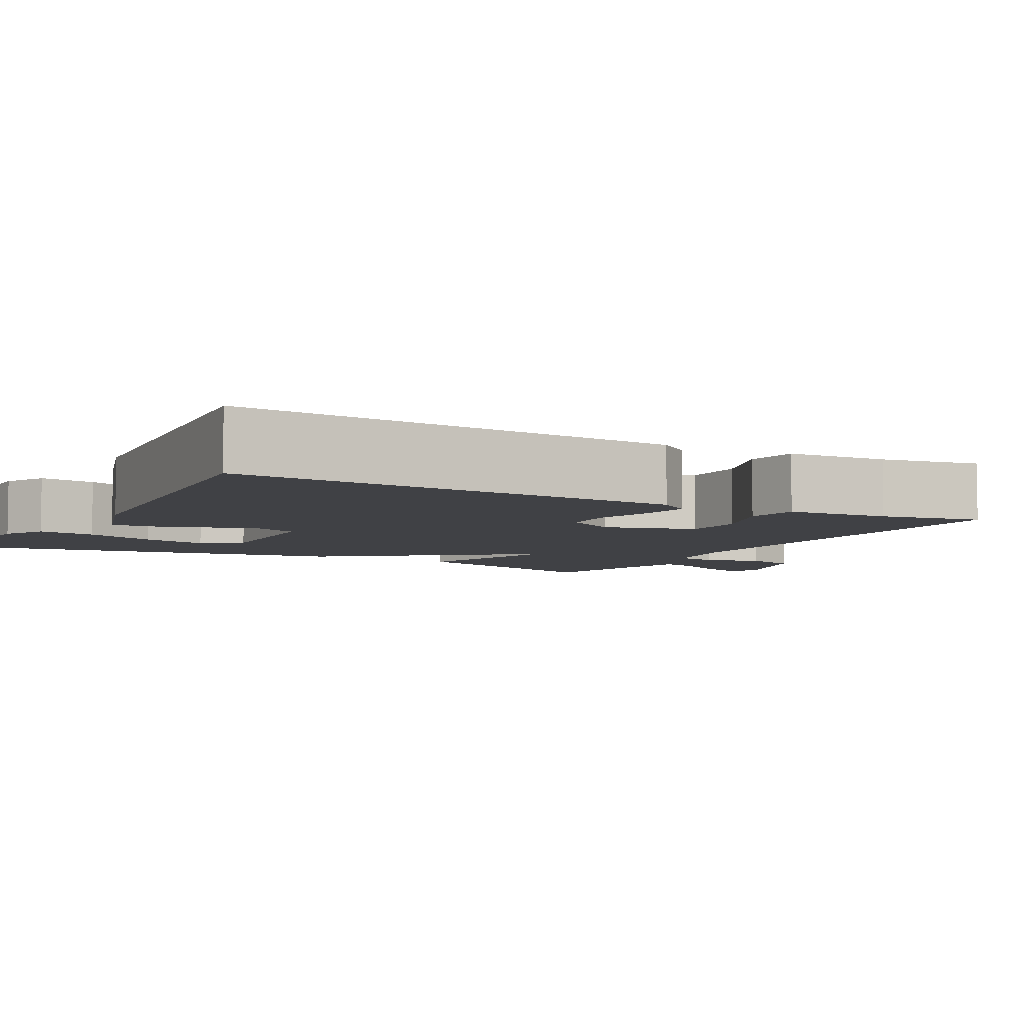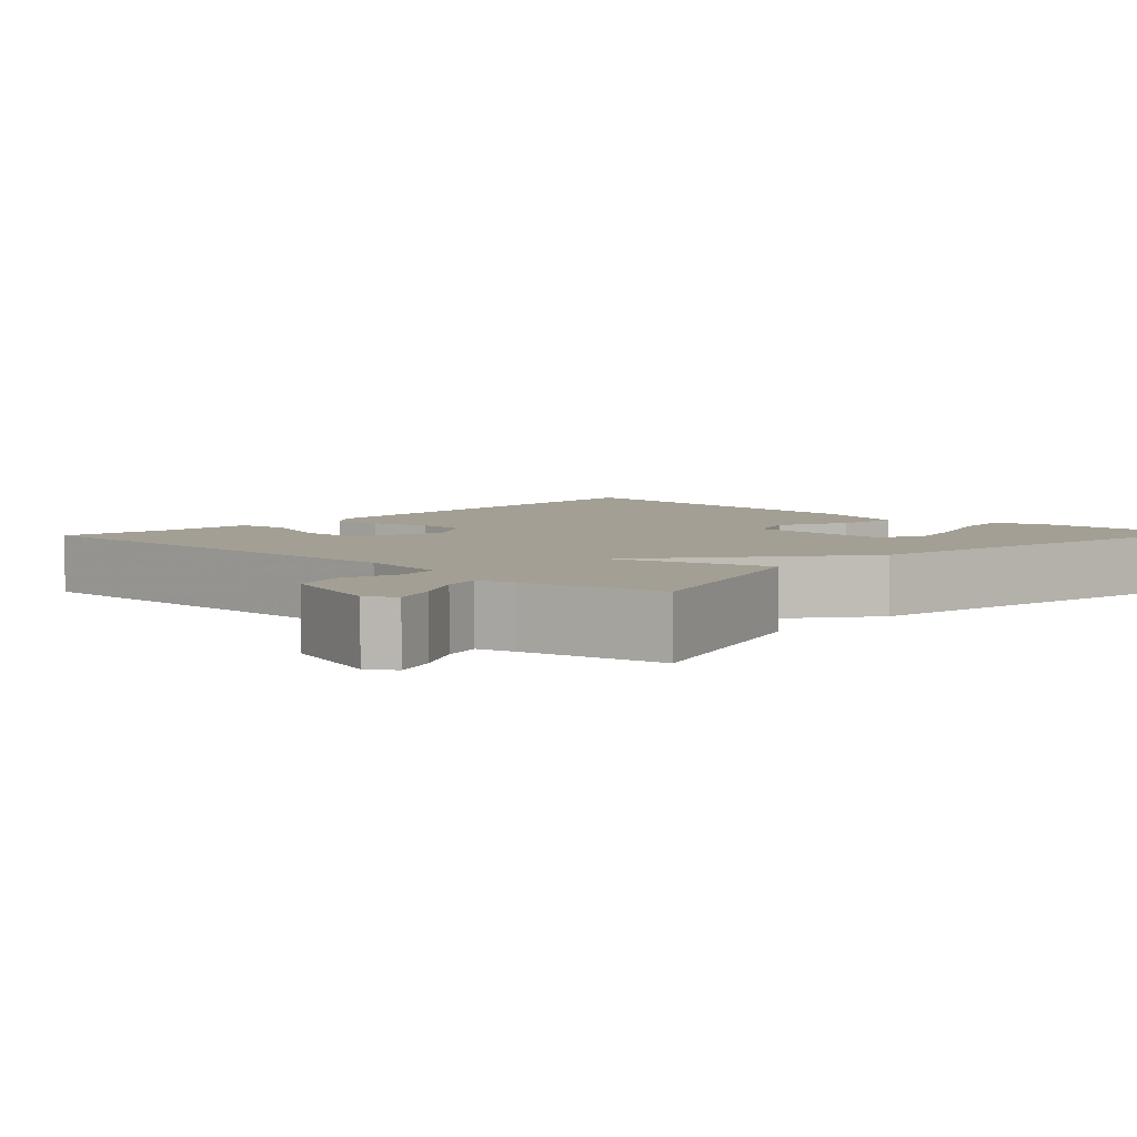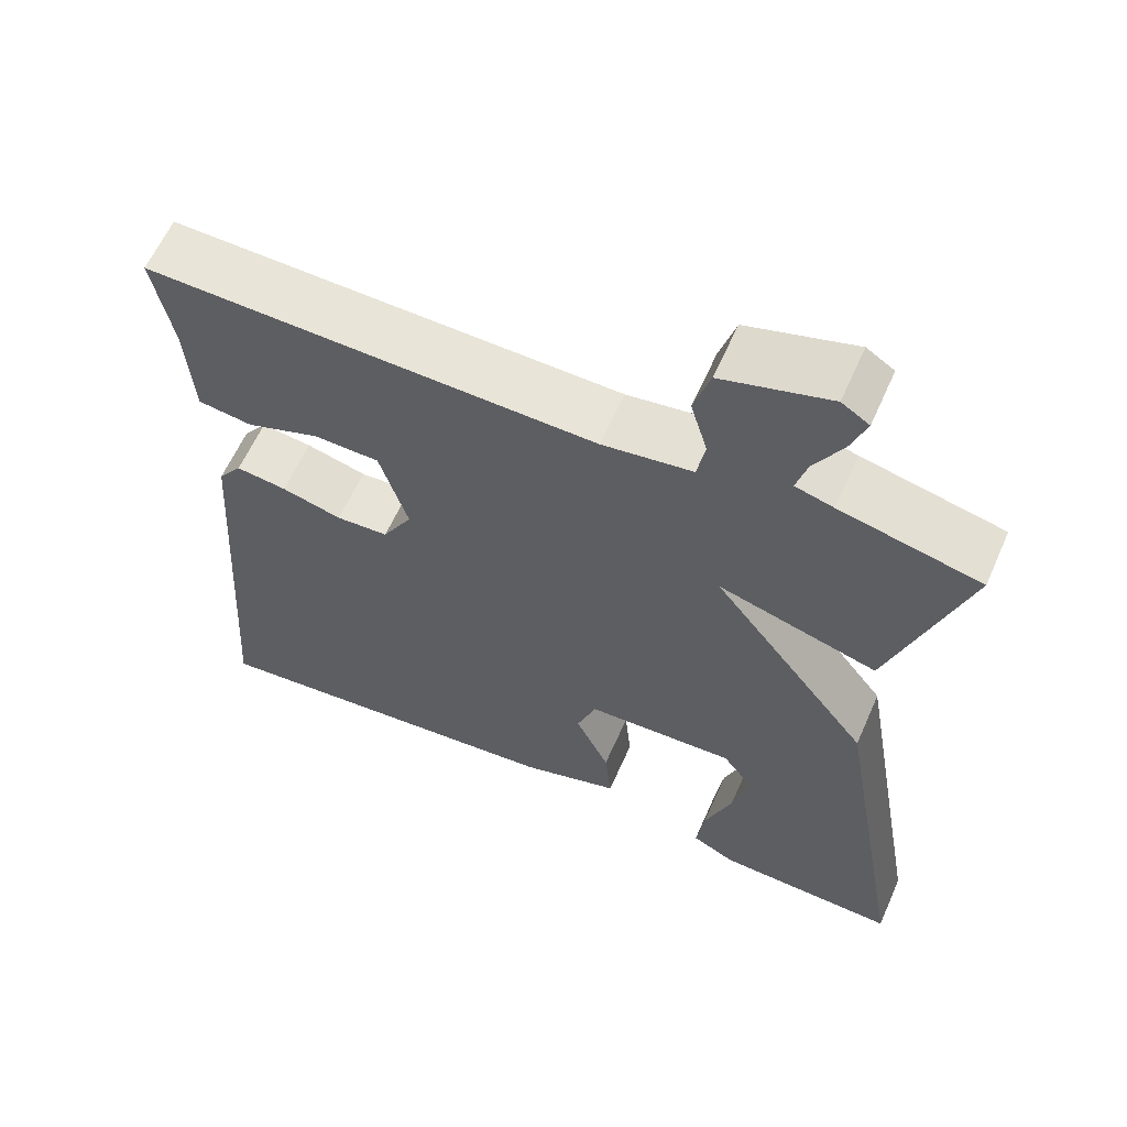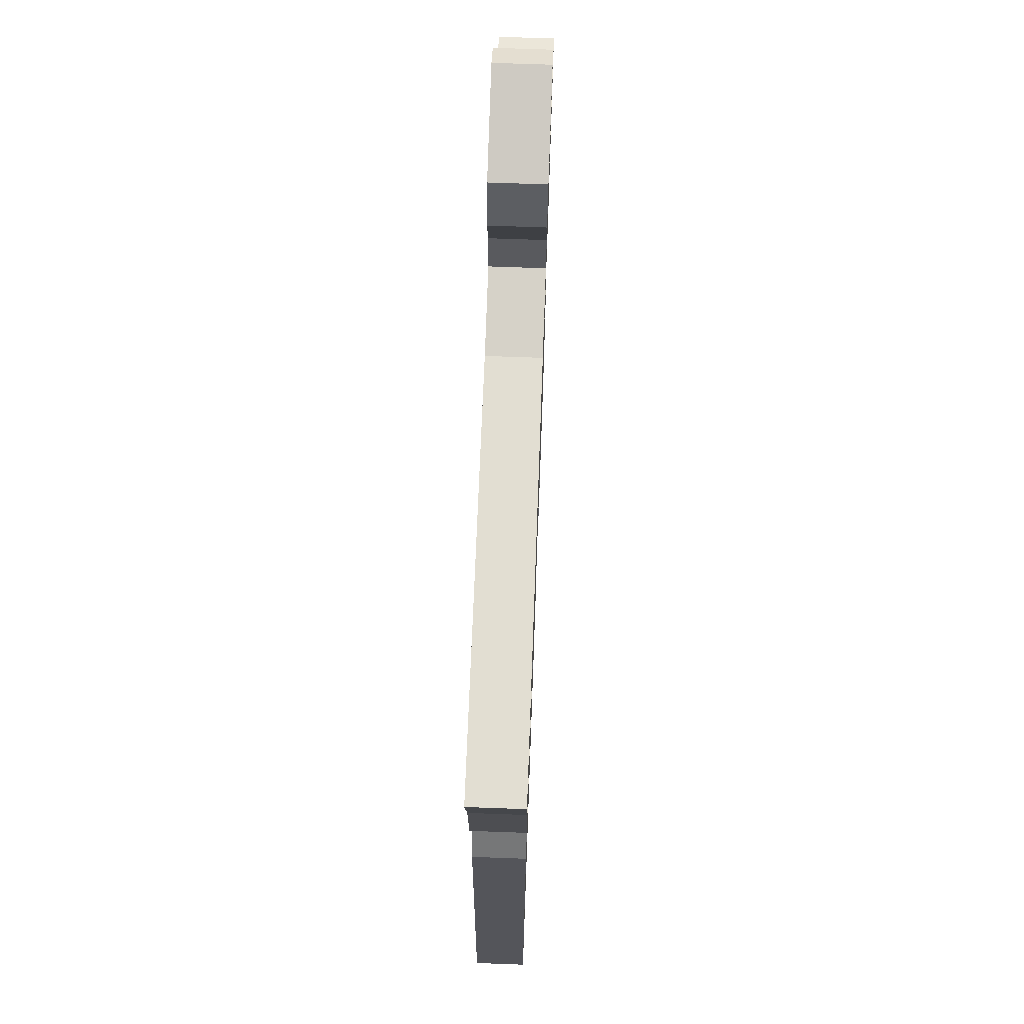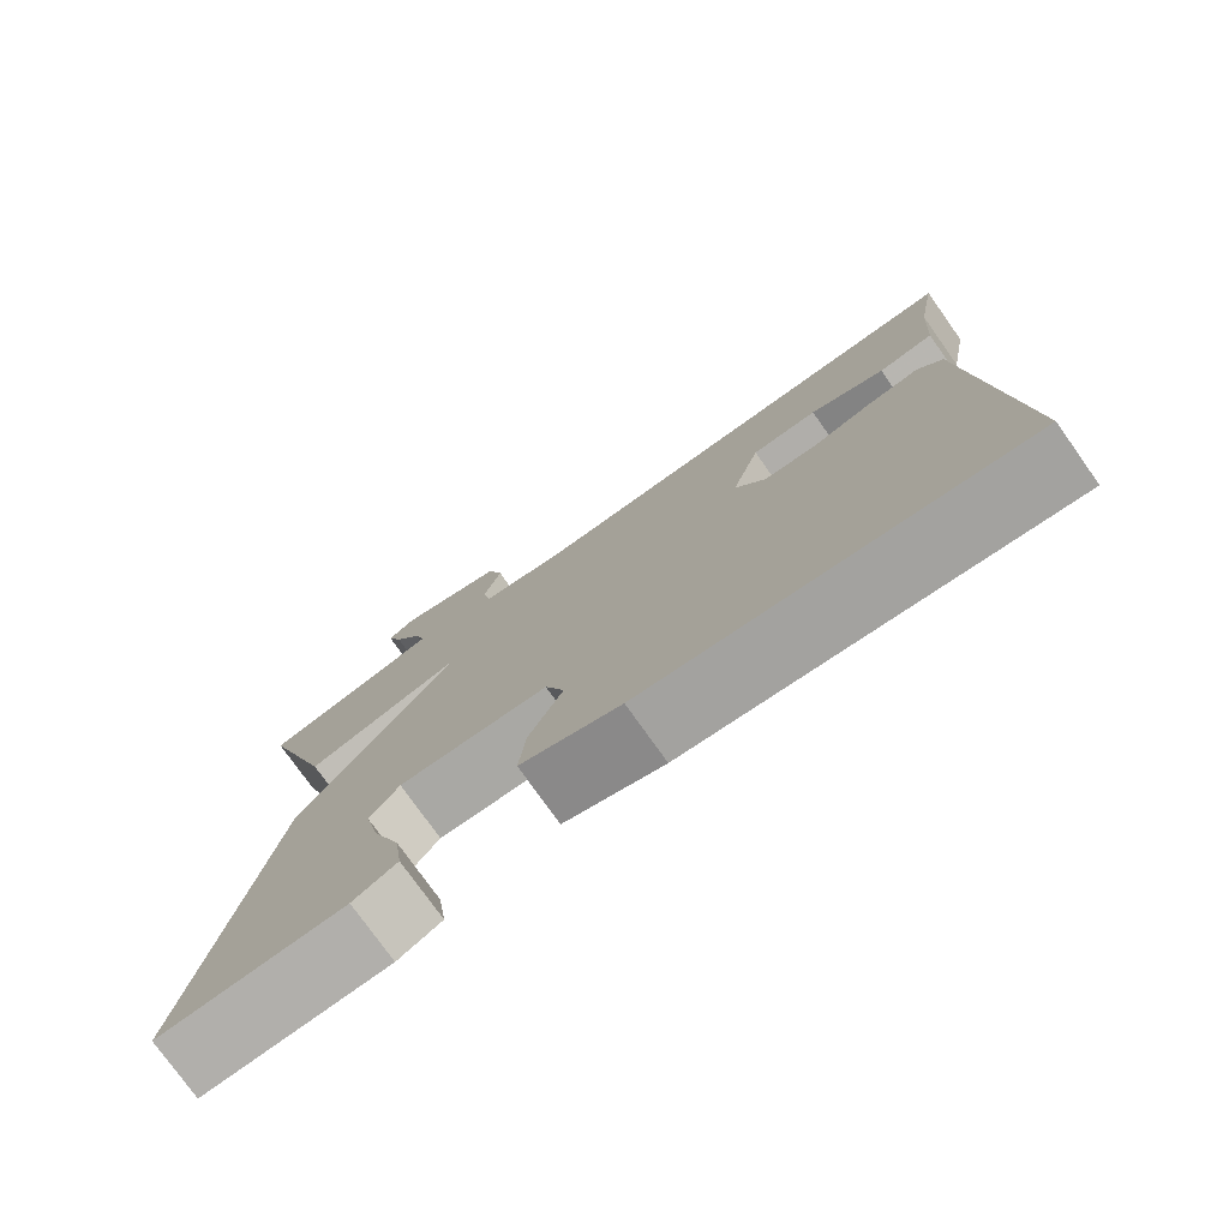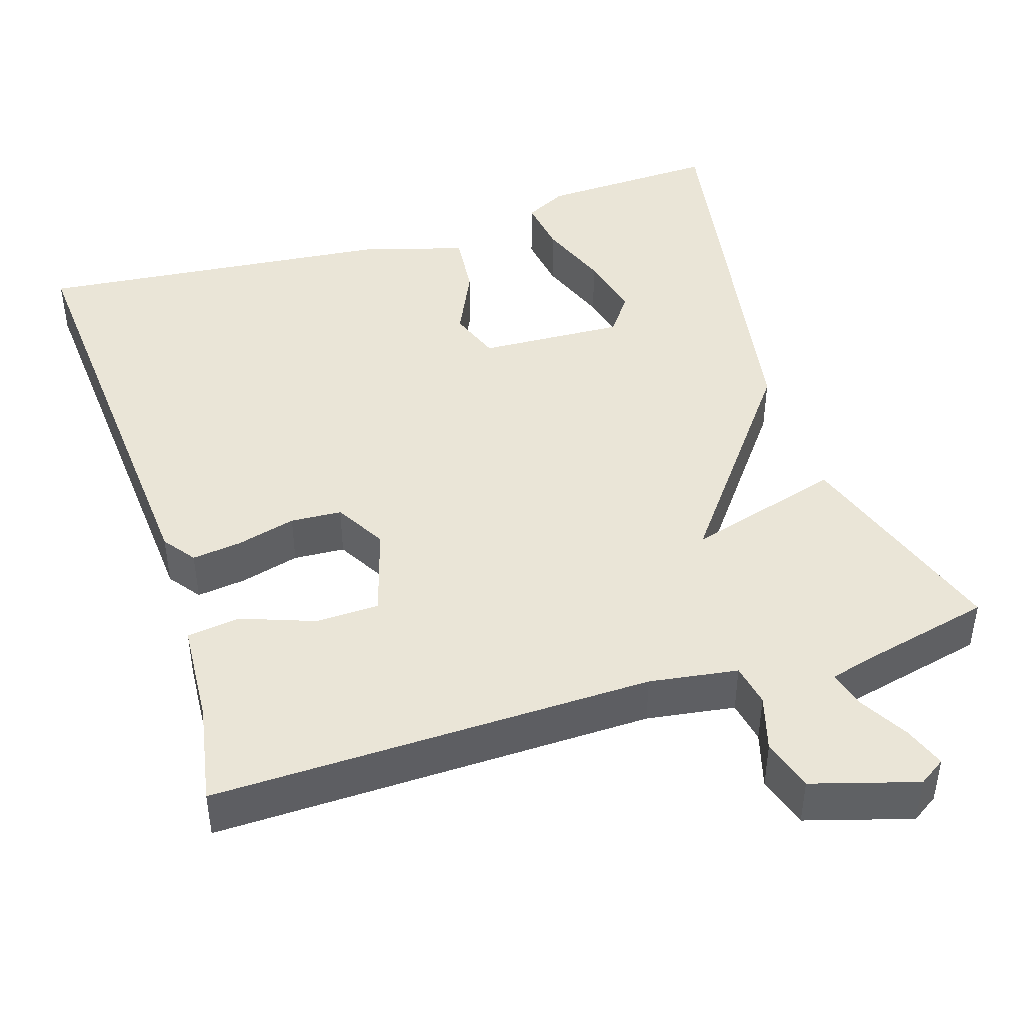
<metadata>
{"format":"obj","ext":"obj","renderer":"f3d","projection":"perspective","resolution":1024,"background":"white","views":[{"elev":-5.8,"azim":-119.2,"up":"+Y"},{"elev":5.3,"azim":43.4,"up":"+Y"},{"elev":61.3,"azim":23.9,"up":"+Z"},{"elev":69.0,"azim":-87.9,"up":"+Z"},{"elev":-76.9,"azim":-144.6,"up":"+Z"},{"elev":44.2,"azim":-17.8,"up":"+Y"}]}
</metadata>
<code>
v 0.5 0.07 -0.5
v 0.273 0.07 -0.492
v 0.219 0.07 -0.464
v 0.229 0.07 -0.391
v 0.263 0.07 -0.3
v 0.282 0.07 -0.217
v 0.246 0.07 -0.168
v 0.061 0.07 -0.177
v 0.037 0.07 -0.243
v 0.079 0.07 -0.332
v 0.087 0.07 -0.413
v -0.036 0.07 -0.452
v -0.5 0.07 -0.5
v -0.461 0.07 0.067
v -0.431 0.07 0.108
v -0.368 0.07 0.1
v -0.293 0.07 0.08
v -0.228 0.07 0.084
v -0.191 0.07 0.149
v -0.226 0.07 0.264
v -0.307 0.07 0.266
v -0.399 0.07 0.232
v -0.467 0.07 0.241
v -0.476 0.07 0.372
v -0.5 0.07 0.5
v 0.058 0.07 0.49
v 0.17 0.07 0.507
v 0.18 0.07 0.561
v 0.159 0.07 0.632
v 0.179 0.07 0.698
v 0.312 0.07 0.738
v 0.346 0.07 0.716
v 0.327 0.07 0.663
v 0.292 0.07 0.601
v 0.279 0.07 0.553
v 0.326 0.07 0.54
v 0.5 0.07 0.5
v 0.408 0.07 0.222
v 0.211 0.07 0.279
v 0.408 0.07 0.022
v 0.5 0 -0.5
v 0.273 0 -0.492
v 0.219 0 -0.464
v 0.229 0 -0.391
v 0.263 0 -0.3
v 0.282 0 -0.217
v 0.246 0 -0.168
v 0.061 0 -0.177
v 0.037 0 -0.243
v 0.079 0 -0.332
v 0.087 0 -0.413
v -0.036 0 -0.452
v -0.5 0 -0.5
v -0.461 0 0.067
v -0.431 0 0.108
v -0.368 0 0.1
v -0.293 0 0.08
v -0.228 0 0.084
v -0.191 0 0.149
v -0.226 0 0.264
v -0.307 0 0.266
v -0.399 0 0.232
v -0.467 0 0.241
v -0.476 0 0.372
v -0.5 0 0.5
v 0.058 0 0.49
v 0.17 0 0.507
v 0.18 0 0.561
v 0.159 0 0.632
v 0.179 0 0.698
v 0.312 0 0.738
v 0.346 0 0.716
v 0.327 0 0.663
v 0.292 0 0.601
v 0.279 0 0.553
v 0.326 0 0.54
v 0.5 0 0.5
v 0.408 0 0.222
v 0.211 0 0.279
v 0.408 0 0.022
f 39 40 1
f 36 37 38 39
f 35 36 39
f 32 33 34
f 31 32 34
f 30 31 34
f 29 30 34
f 28 29 34
f 27 28 34 35
f 24 25 26
f 24 26 27
f 23 24 27
f 22 23 27
f 21 22 27
f 27 35 39
f 21 27 39
f 20 21 39
f 15 16 17
f 14 15 17
f 13 14 17
f 12 13 17
f 11 12 17
f 10 11 17
f 9 10 17
f 8 9 17 18
f 7 8 18 19
f 3 4 5
f 2 3 5
f 1 2 5
f 1 5 6
f 39 1 6 7
f 7 19 20 39
f 41 80 79
f 79 78 77 76
f 79 76 75
f 74 73 72
f 74 72 71
f 74 71 70
f 74 70 69
f 74 69 68
f 75 74 68 67
f 66 65 64
f 67 66 64
f 67 64 63
f 67 63 62
f 67 62 61
f 79 75 67
f 79 67 61
f 79 61 60
f 57 56 55
f 57 55 54
f 57 54 53
f 57 53 52
f 57 52 51
f 57 51 50
f 57 50 49
f 58 57 49 48
f 59 58 48 47
f 45 44 43
f 45 43 42
f 45 42 41
f 46 45 41
f 47 46 41 79
f 79 60 59 47
f 1 41 42 2
f 2 42 43 3
f 3 43 44 4
f 4 44 45 5
f 5 45 46 6
f 6 46 47 7
f 7 47 48 8
f 8 48 49 9
f 9 49 50 10
f 10 50 51 11
f 11 51 52 12
f 12 52 53 13
f 13 53 54 14
f 14 54 55 15
f 15 55 56 16
f 16 56 57 17
f 17 57 58 18
f 18 58 59 19
f 19 59 60 20
f 20 60 61 21
f 21 61 62 22
f 22 62 63 23
f 23 63 64 24
f 24 64 65 25
f 25 65 66 26
f 26 66 67 27
f 27 67 68 28
f 28 68 69 29
f 29 69 70 30
f 30 70 71 31
f 31 71 72 32
f 32 72 73 33
f 33 73 74 34
f 34 74 75 35
f 35 75 76 36
f 36 76 77 37
f 37 77 78 38
f 38 78 79 39
f 39 79 80 40
f 40 80 41 1

</code>
